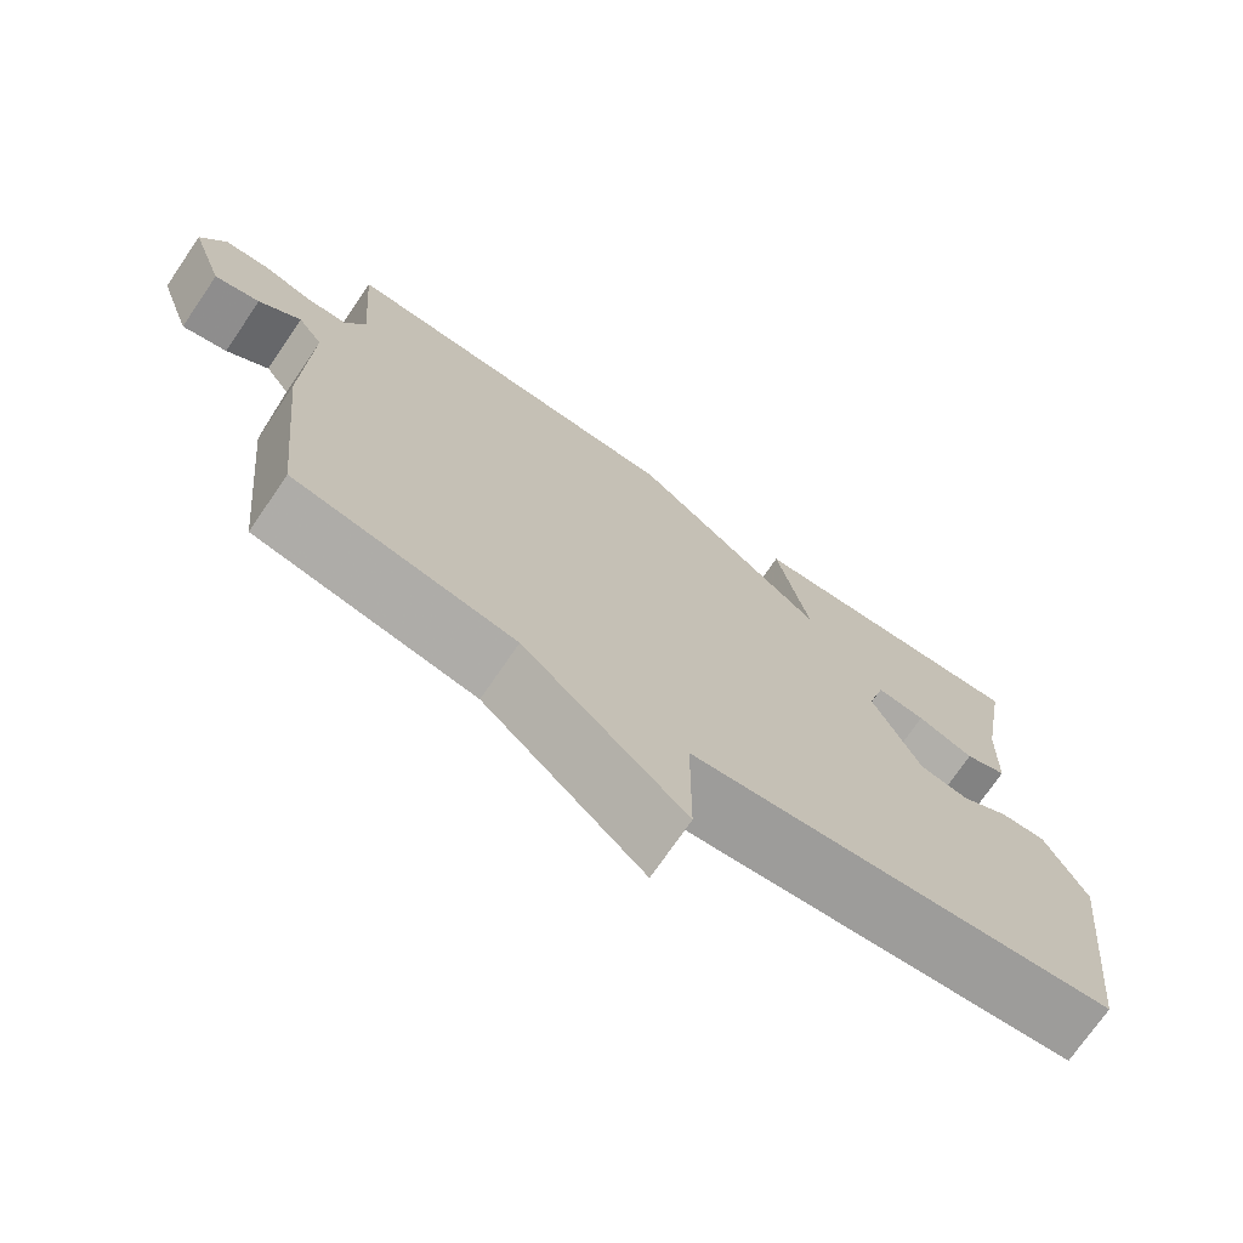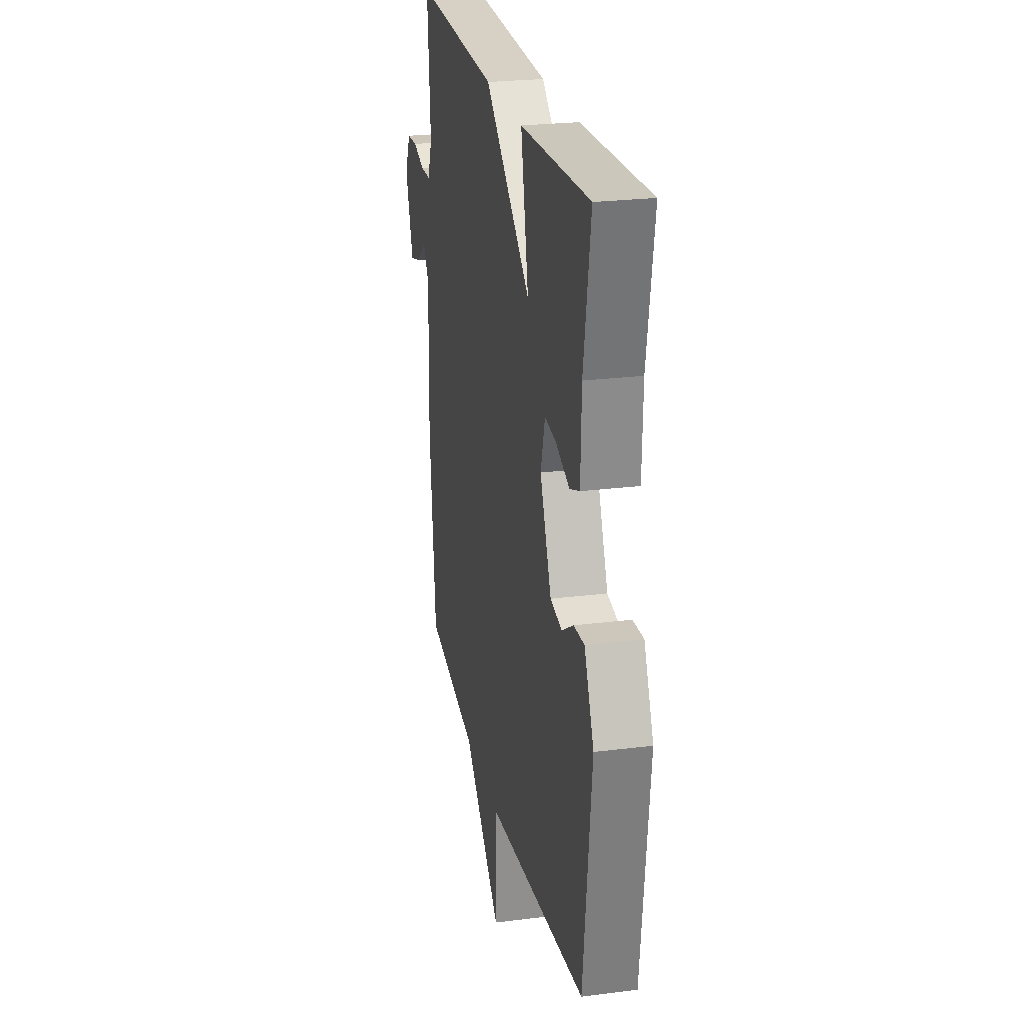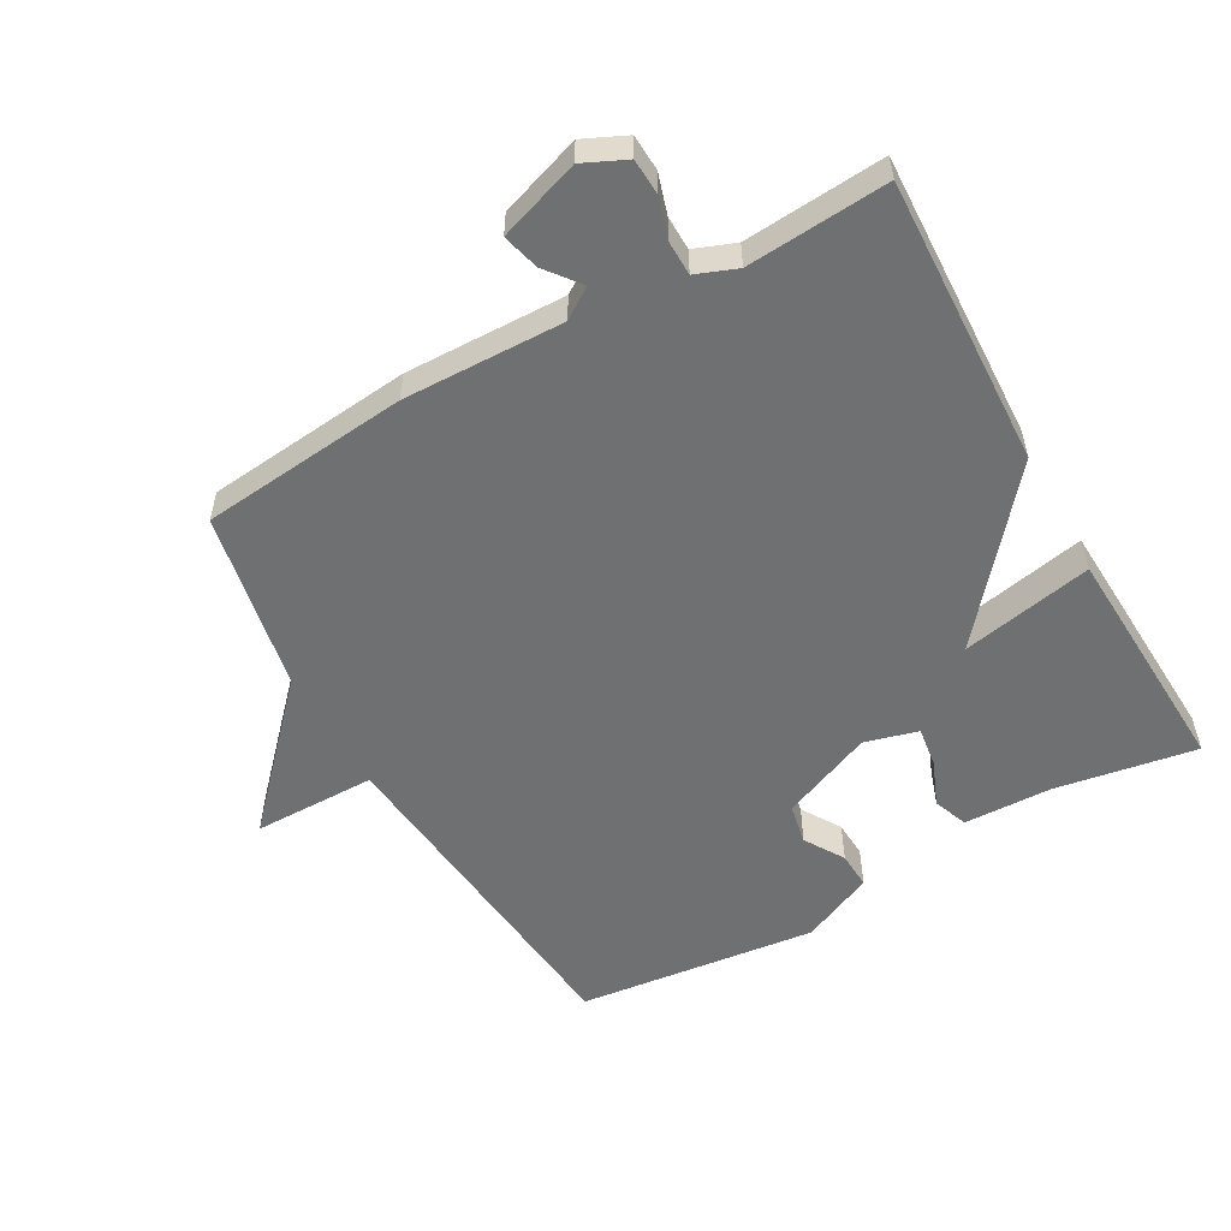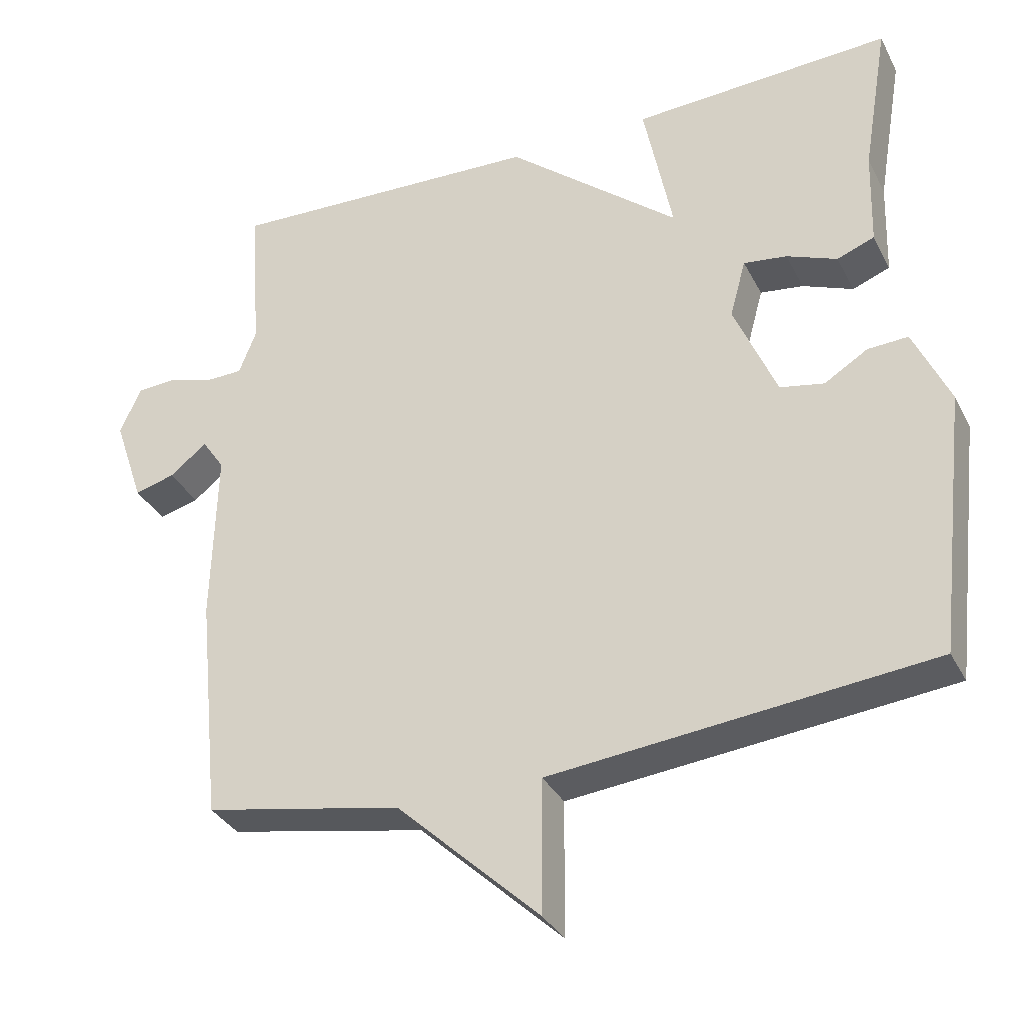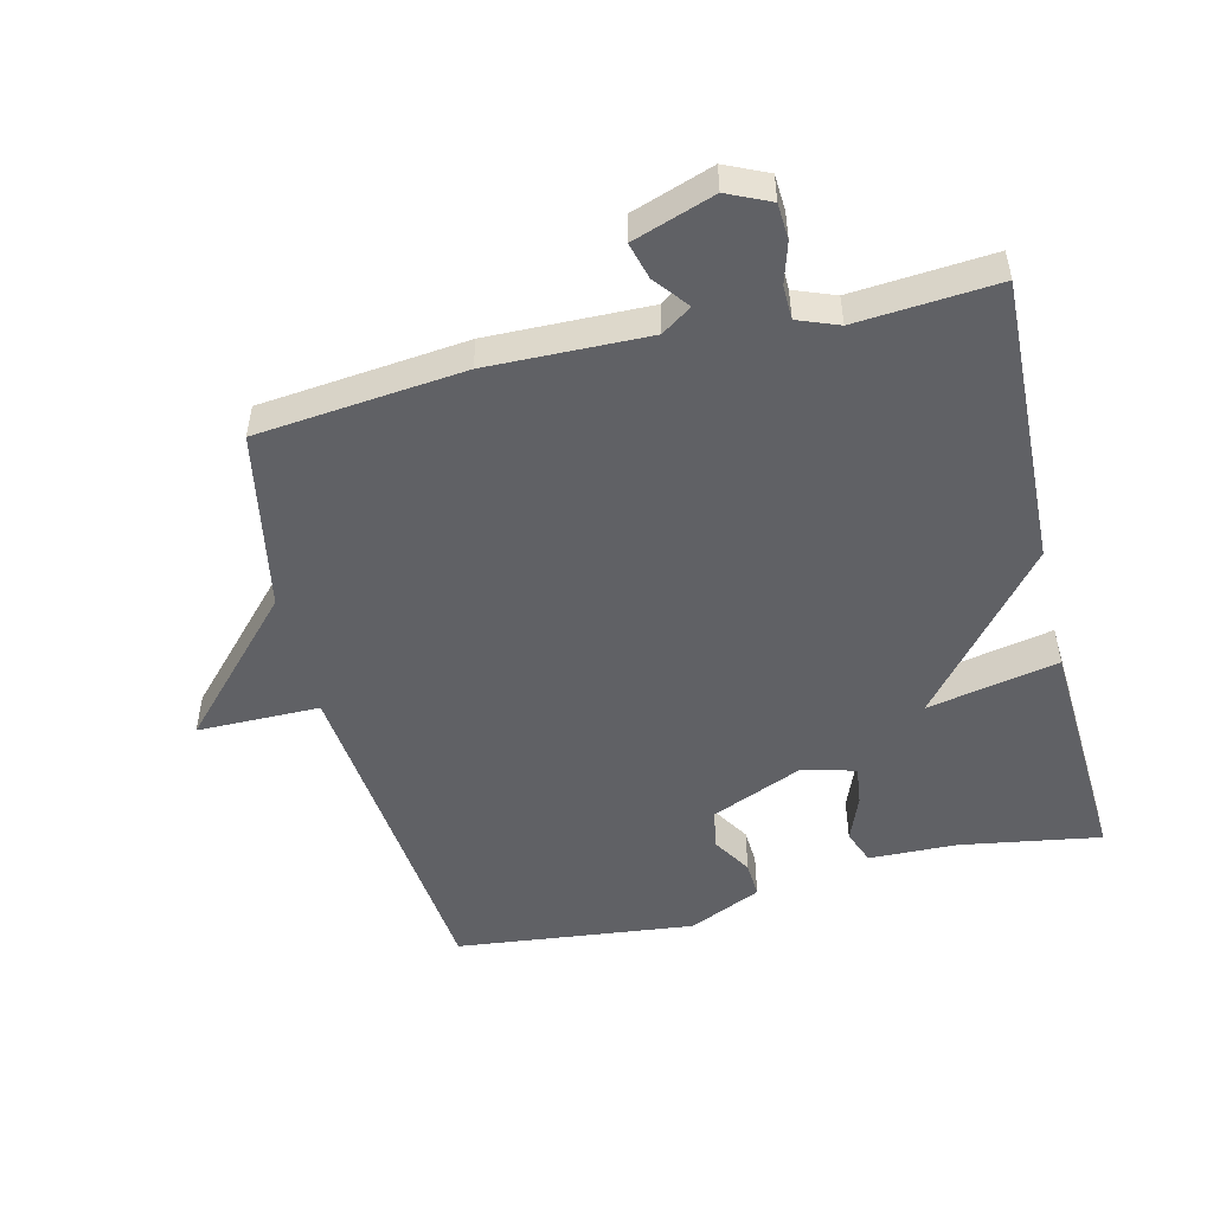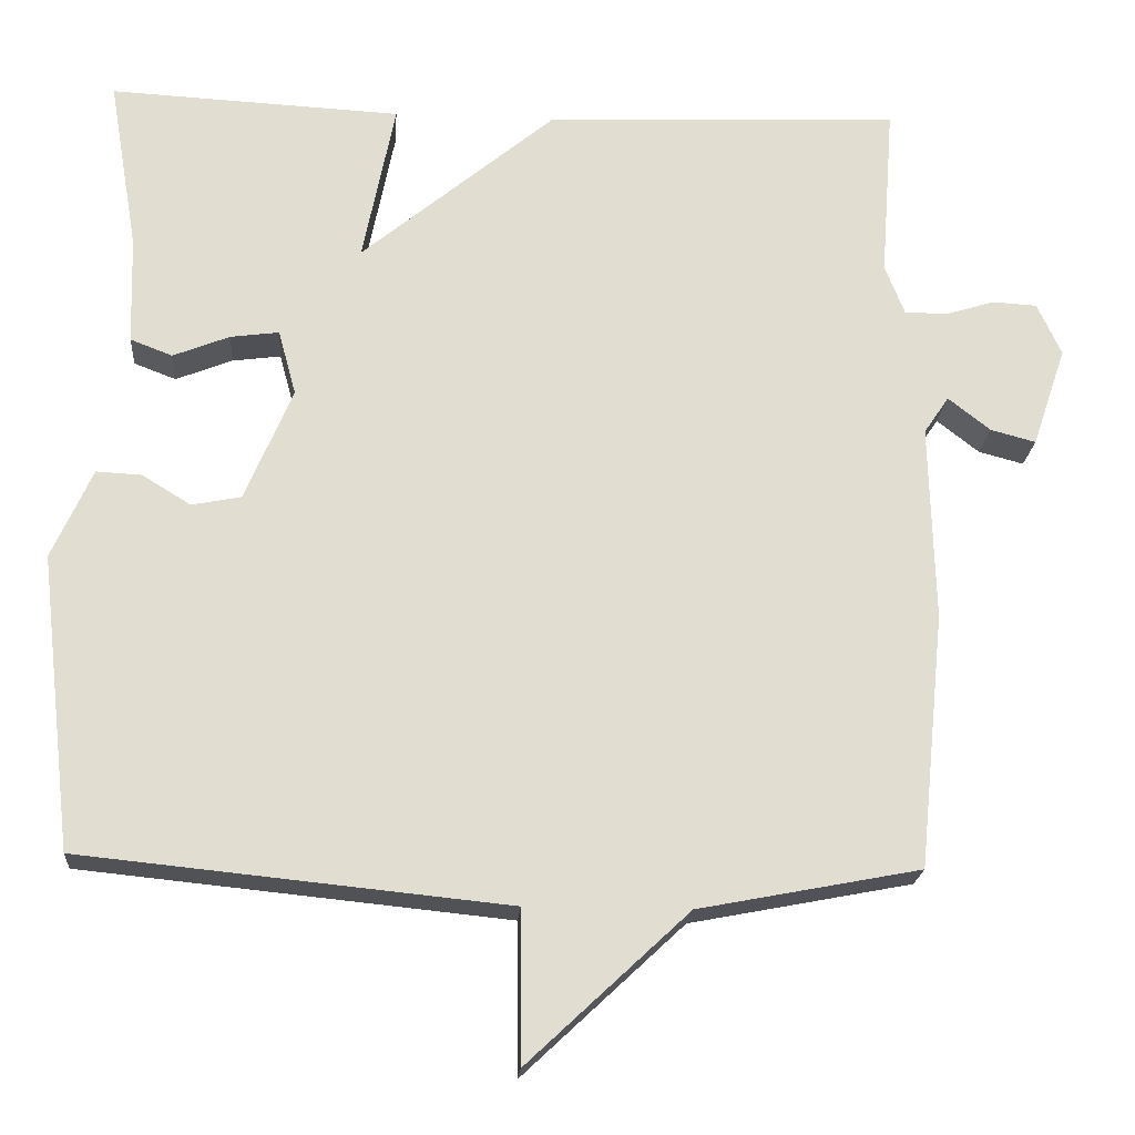
<metadata>
{"format":"obj","ext":"obj","renderer":"f3d","projection":"perspective","resolution":1024,"background":"white","views":[{"elev":-73.1,"azim":-34.4,"up":"+Z"},{"elev":24.6,"azim":78.3,"up":"+Z"},{"elev":-54.9,"azim":-60.7,"up":"+Y"},{"elev":-33.7,"azim":23.9,"up":"+Z"},{"elev":-50.4,"azim":-76.2,"up":"+Y"},{"elev":-20.7,"azim":175.8,"up":"+Z"}]}
</metadata>
<code>
v 0.5 0.07 0.5
v 0.464 0.07 0.286
v 0.46 0.07 0.152
v 0.408 0.07 0.132
v 0.338 0.07 0.16
v 0.278 0.07 0.168
v 0.256 0.07 0.087
v 0.315 0.07 -0.053
v 0.376 0.07 -0.065
v 0.436 0.07 -0.028
v 0.492 0.07 -0.025
v 0.542 0.07 -0.136
v 0.5 0.07 -0.5
v -0.026 0.07 -0.553
v -0.027 0.07 -0.74
v -0.226 0.07 -0.553
v -0.5 0.07 -0.5
v -0.532 0.07 -0.184
v -0.526 0.07 0.06
v -0.557 0.07 0.106
v -0.609 0.07 0.065
v -0.665 0.07 0.05
v -0.707 0.07 0.174
v -0.677 0.07 0.239
v -0.622 0.07 0.242
v -0.56 0.07 0.223
v -0.508 0.07 0.224
v -0.484 0.07 0.286
v -0.5 0.07 0.5
v -0.06 0.07 0.482
v 0.18 0.07 0.282
v 0.14 0.07 0.482
v 0.5 0 0.5
v 0.464 0 0.286
v 0.46 0 0.152
v 0.408 0 0.132
v 0.338 0 0.16
v 0.278 0 0.168
v 0.256 0 0.087
v 0.315 0 -0.053
v 0.376 0 -0.065
v 0.436 0 -0.028
v 0.492 0 -0.025
v 0.542 0 -0.136
v 0.5 0 -0.5
v -0.026 0 -0.553
v -0.027 0 -0.74
v -0.226 0 -0.553
v -0.5 0 -0.5
v -0.532 0 -0.184
v -0.526 0 0.06
v -0.557 0 0.106
v -0.609 0 0.065
v -0.665 0 0.05
v -0.707 0 0.174
v -0.677 0 0.239
v -0.622 0 0.242
v -0.56 0 0.223
v -0.508 0 0.224
v -0.484 0 0.286
v -0.5 0 0.5
v -0.06 0 0.482
v 0.18 0 0.282
v 0.14 0 0.482
f 31 32 1 2
f 28 29 30 31
f 27 28 31
f 27 31 2
f 24 25 26
f 23 24 26
f 22 23 26
f 21 22 26
f 20 21 26
f 19 20 26 27
f 18 19 27
f 17 18 27
f 16 17 27
f 14 15 16 27
f 12 13 14
f 11 12 14
f 10 11 14
f 9 10 14
f 8 9 14
f 7 8 14 27
f 6 7 27
f 2 3 4 5
f 2 5 6
f 2 6 27
f 34 33 64 63
f 63 62 61 60
f 63 60 59
f 34 63 59
f 58 57 56
f 58 56 55
f 58 55 54
f 58 54 53
f 58 53 52
f 59 58 52 51
f 59 51 50
f 59 50 49
f 59 49 48
f 59 48 47 46
f 46 45 44
f 46 44 43
f 46 43 42
f 46 42 41
f 46 41 40
f 59 46 40 39
f 59 39 38
f 37 36 35 34
f 38 37 34
f 59 38 34
f 1 33 34 2
f 2 34 35 3
f 3 35 36 4
f 4 36 37 5
f 5 37 38 6
f 6 38 39 7
f 7 39 40 8
f 8 40 41 9
f 9 41 42 10
f 10 42 43 11
f 11 43 44 12
f 12 44 45 13
f 13 45 46 14
f 14 46 47 15
f 15 47 48 16
f 16 48 49 17
f 17 49 50 18
f 18 50 51 19
f 19 51 52 20
f 20 52 53 21
f 21 53 54 22
f 22 54 55 23
f 23 55 56 24
f 24 56 57 25
f 25 57 58 26
f 26 58 59 27
f 27 59 60 28
f 28 60 61 29
f 29 61 62 30
f 30 62 63 31
f 31 63 64 32
f 32 64 33 1

</code>
